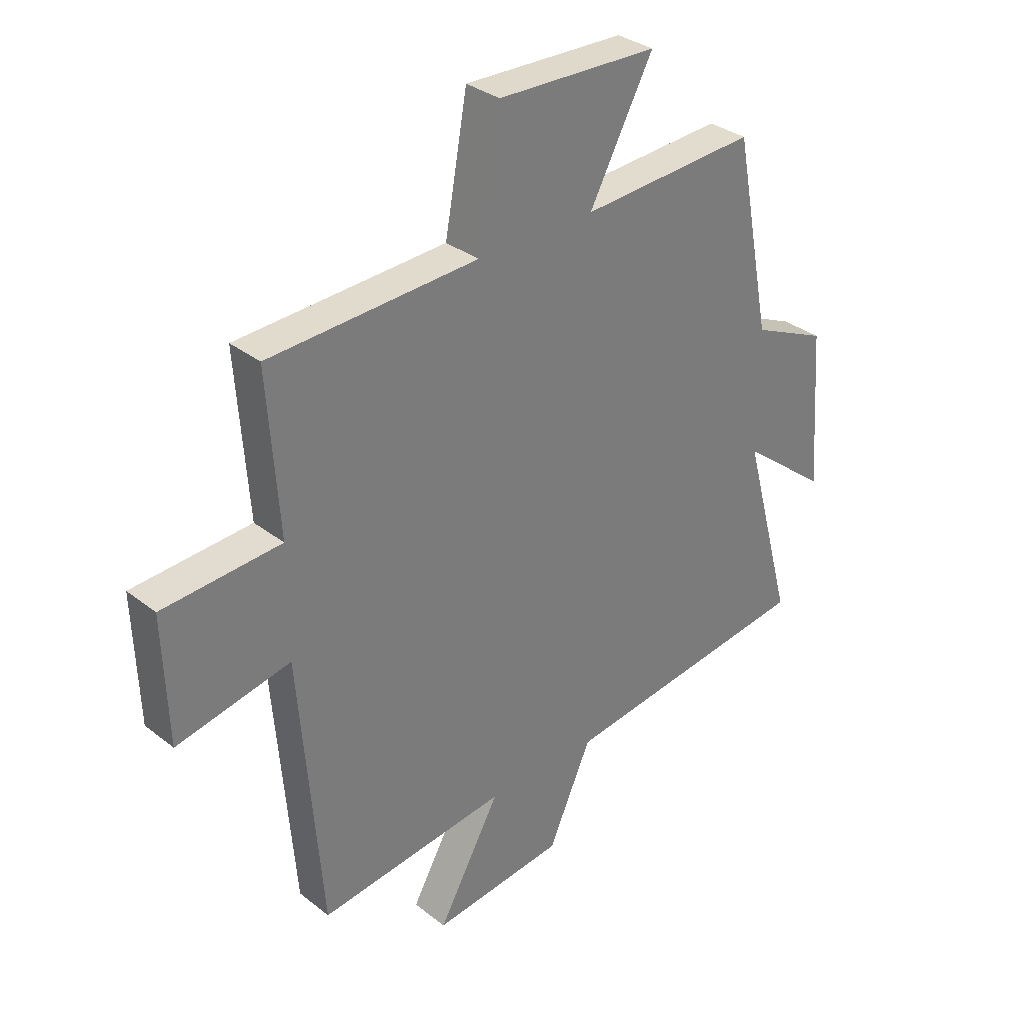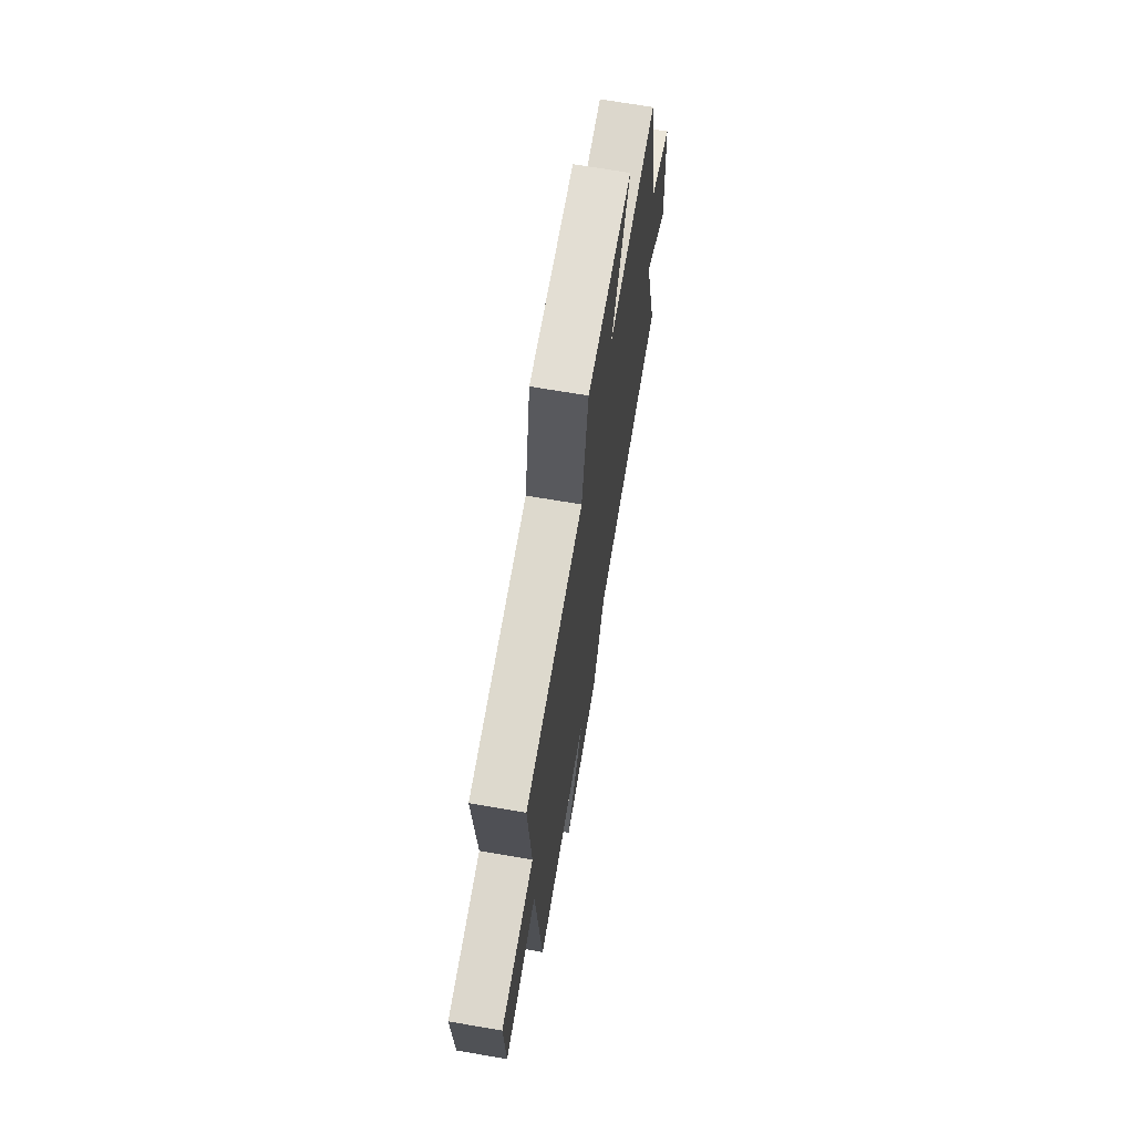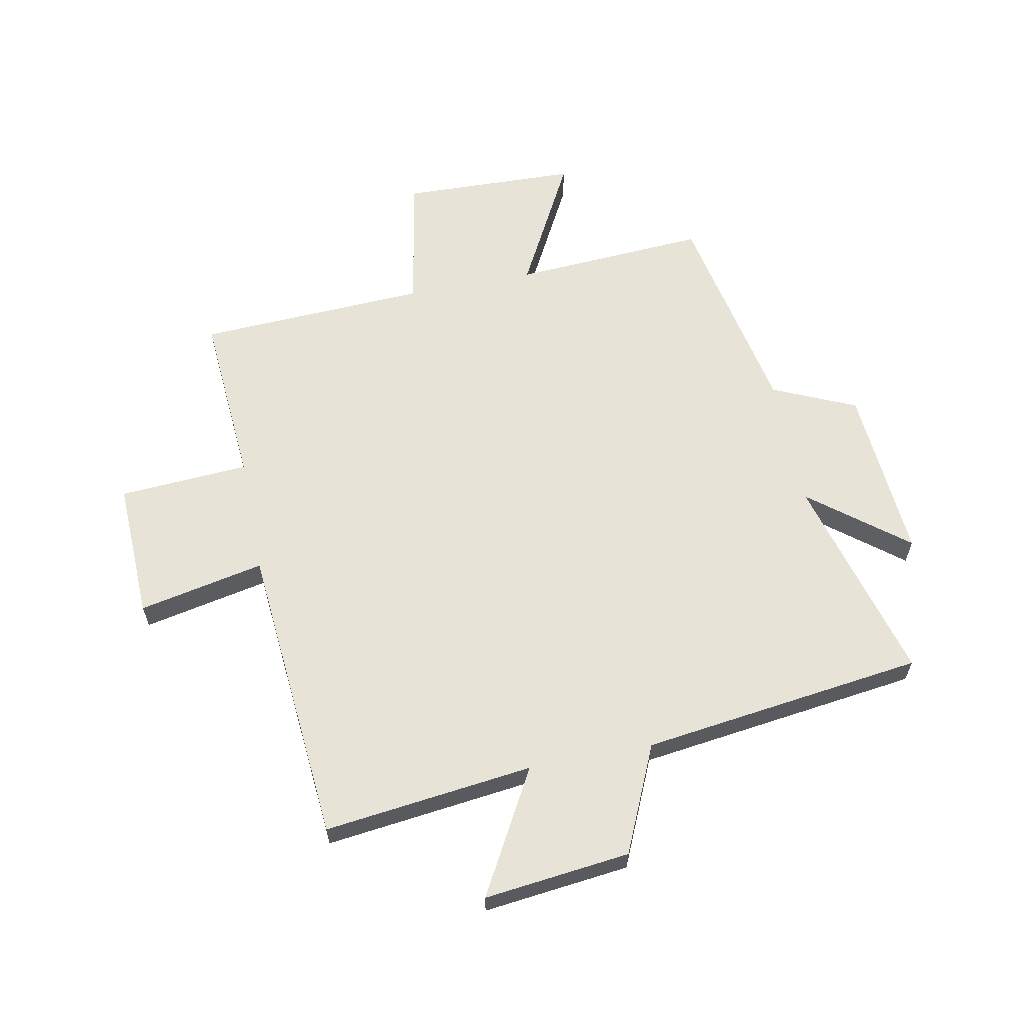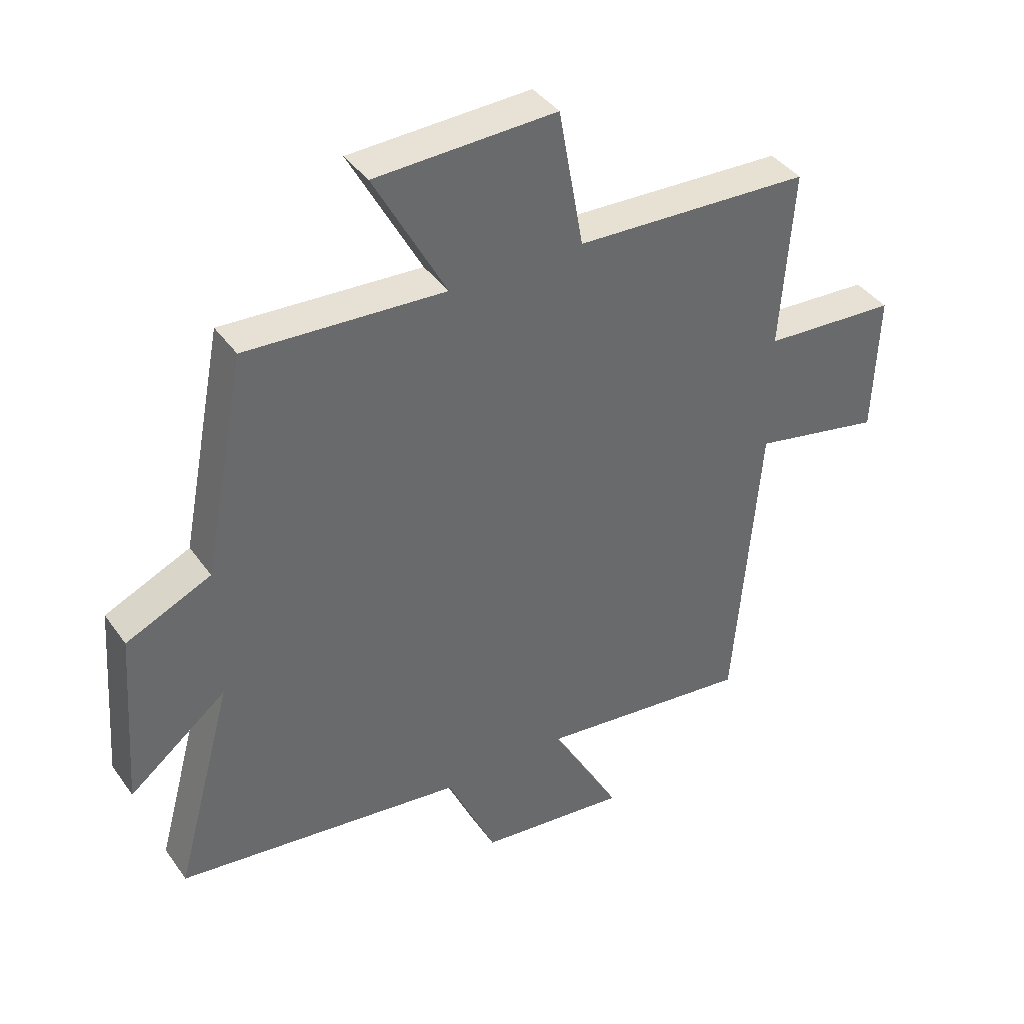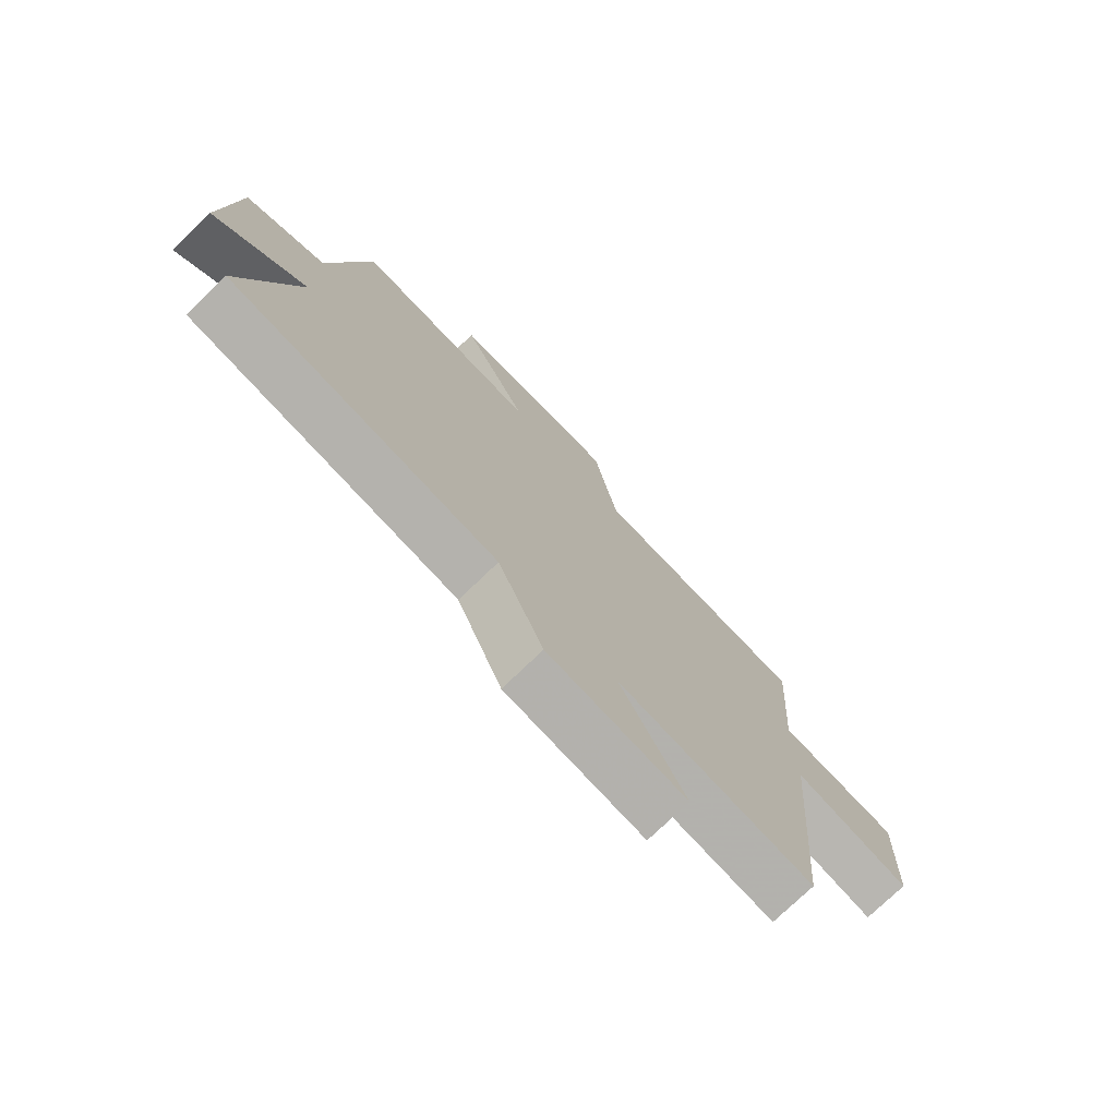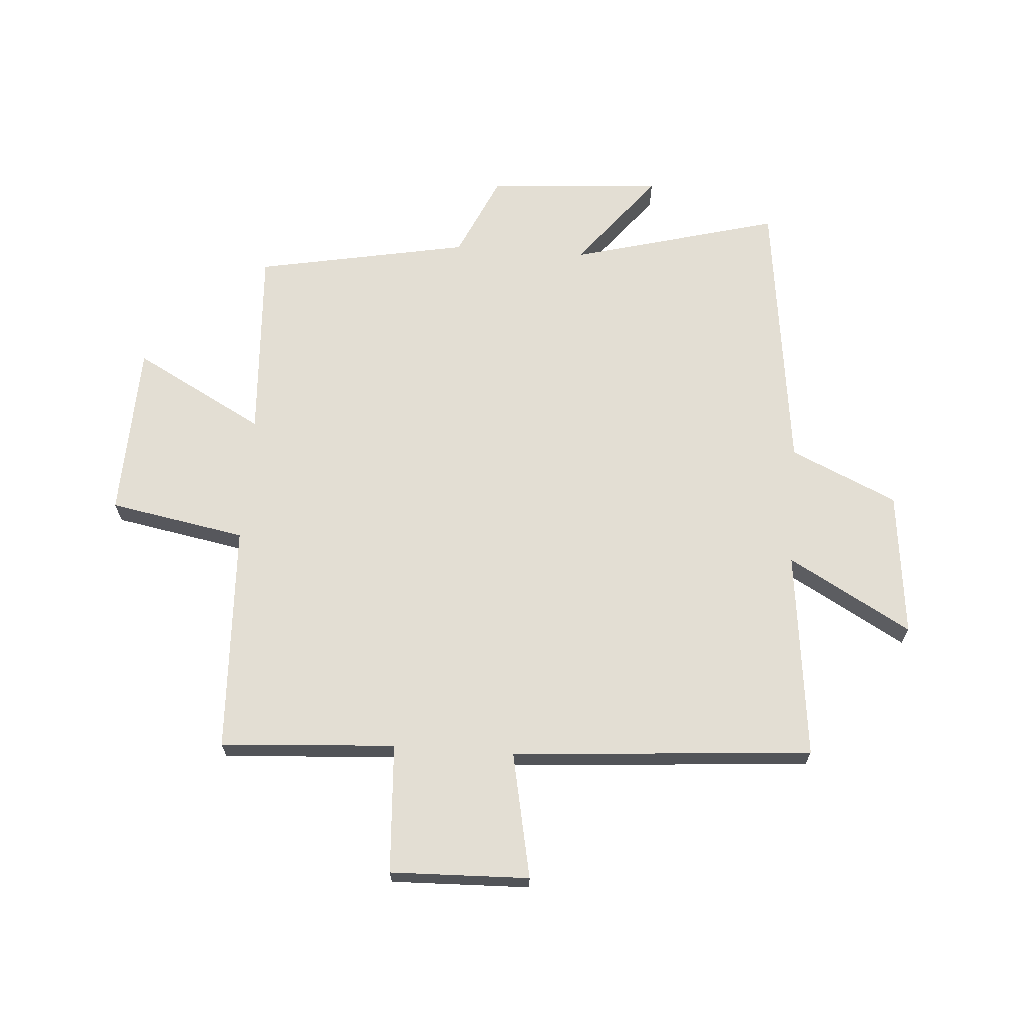
<metadata>
{"format":"obj","ext":"obj","renderer":"f3d","projection":"perspective","resolution":1024,"background":"white","views":[{"elev":32.7,"azim":137.2,"up":"+Z"},{"elev":69.3,"azim":99.7,"up":"+Z"},{"elev":61.8,"azim":168.8,"up":"+Y"},{"elev":40.1,"azim":-31.9,"up":"+Z"},{"elev":-75.5,"azim":-46.1,"up":"+Z"},{"elev":67.2,"azim":94.3,"up":"+Y"}]}
</metadata>
<code>
v -0.597 0.07 -0.438
v -0.5 0.07 -0.08
v -0.664 0.07 -0.21
v -0.642 0.07 0.09
v -0.5 0.07 0.154
v -0.429 0.07 0.52
v -0.097 0.07 0.5
v -0.217 0.07 0.724
v 0.085 0.07 0.734
v 0.127 0.07 0.5
v 0.521 0.07 0.482
v 0.5 0.07 0.182
v 0.723 0.07 0.168
v 0.715 0.07 -0.07
v 0.5 0.07 -0.026
v 0.458 0.07 -0.542
v 0.1 0.07 -0.5
v 0.218 0.07 -0.711
v -0.032 0.07 -0.683
v -0.114 0.07 -0.5
v -0.597 0 -0.438
v -0.5 0 -0.08
v -0.664 0 -0.21
v -0.642 0 0.09
v -0.5 0 0.154
v -0.429 0 0.52
v -0.097 0 0.5
v -0.217 0 0.724
v 0.085 0 0.734
v 0.127 0 0.5
v 0.521 0 0.482
v 0.5 0 0.182
v 0.723 0 0.168
v 0.715 0 -0.07
v 0.5 0 -0.026
v 0.458 0 -0.542
v 0.1 0 -0.5
v 0.218 0 -0.711
v -0.032 0 -0.683
v -0.114 0 -0.5
f 17 18 19 20
f 17 20 1 2
f 15 16 17 2
f 12 13 14 15
f 12 15 2
f 10 11 12 2
f 7 8 9 10
f 7 10 2 3
f 5 6 7
f 5 7 3
f 3 4 5
f 40 39 38 37
f 22 21 40 37
f 22 37 36 35
f 35 34 33 32
f 22 35 32
f 22 32 31 30
f 30 29 28 27
f 23 22 30 27
f 27 26 25
f 23 27 25
f 25 24 23
f 1 21 22 2
f 2 22 23 3
f 3 23 24 4
f 4 24 25 5
f 5 25 26 6
f 6 26 27 7
f 7 27 28 8
f 8 28 29 9
f 9 29 30 10
f 10 30 31 11
f 11 31 32 12
f 12 32 33 13
f 13 33 34 14
f 14 34 35 15
f 15 35 36 16
f 16 36 37 17
f 17 37 38 18
f 18 38 39 19
f 19 39 40 20
f 20 40 21 1

</code>
